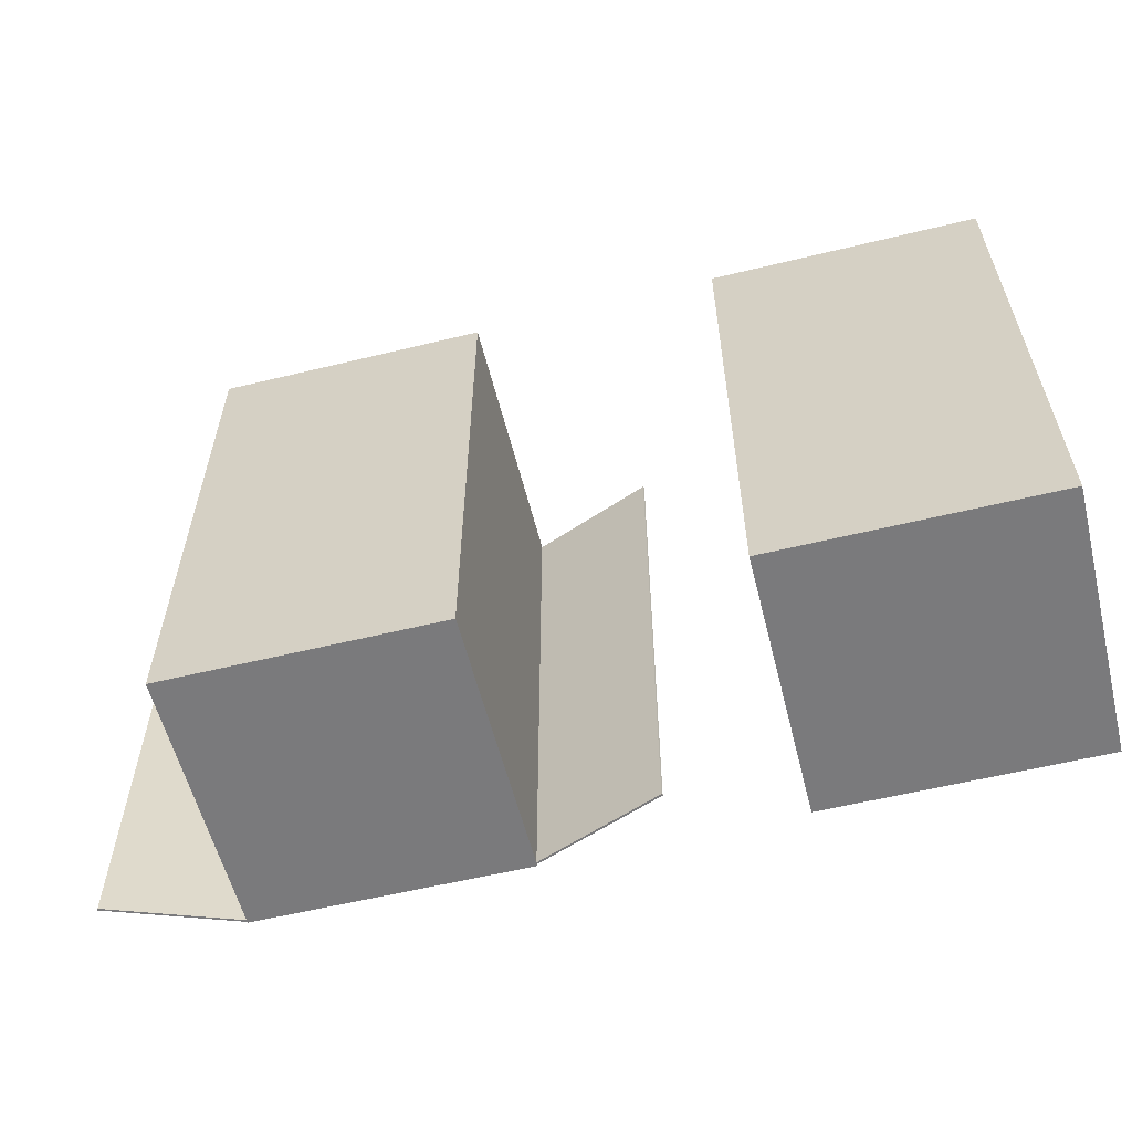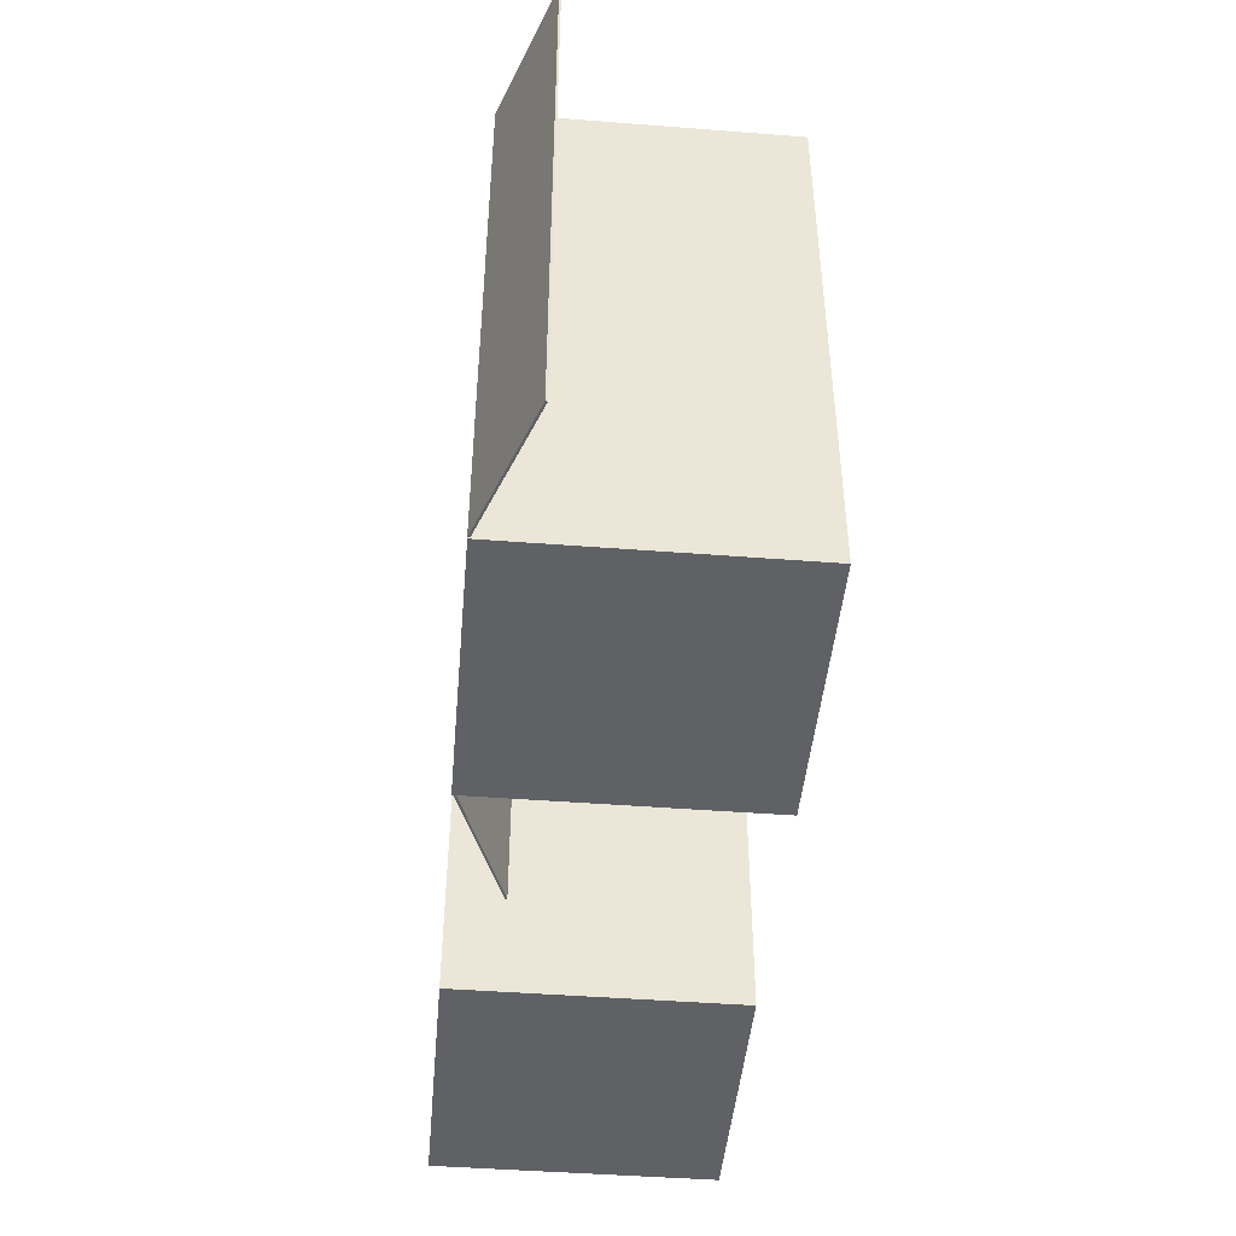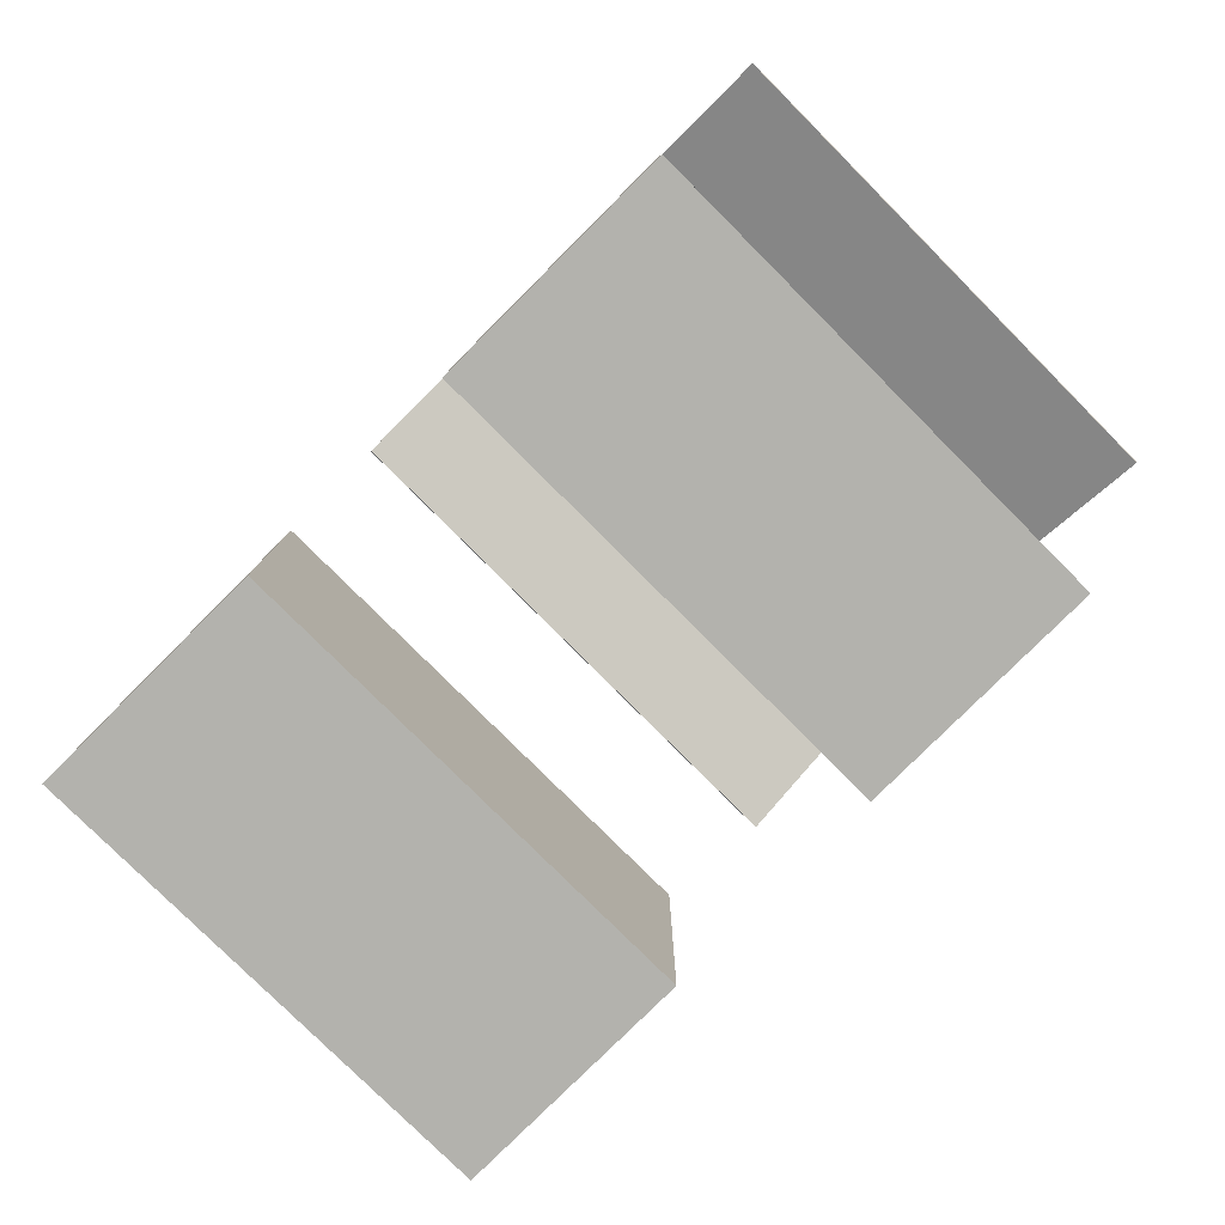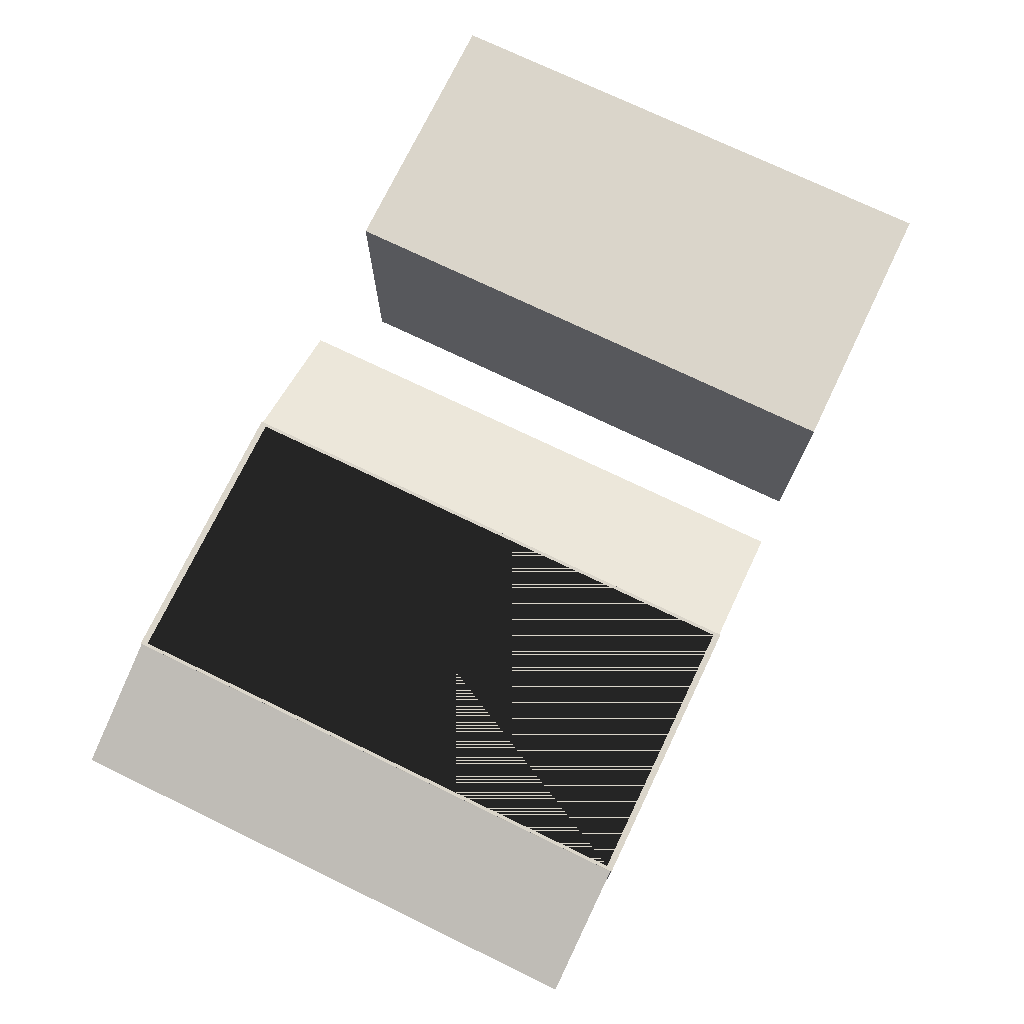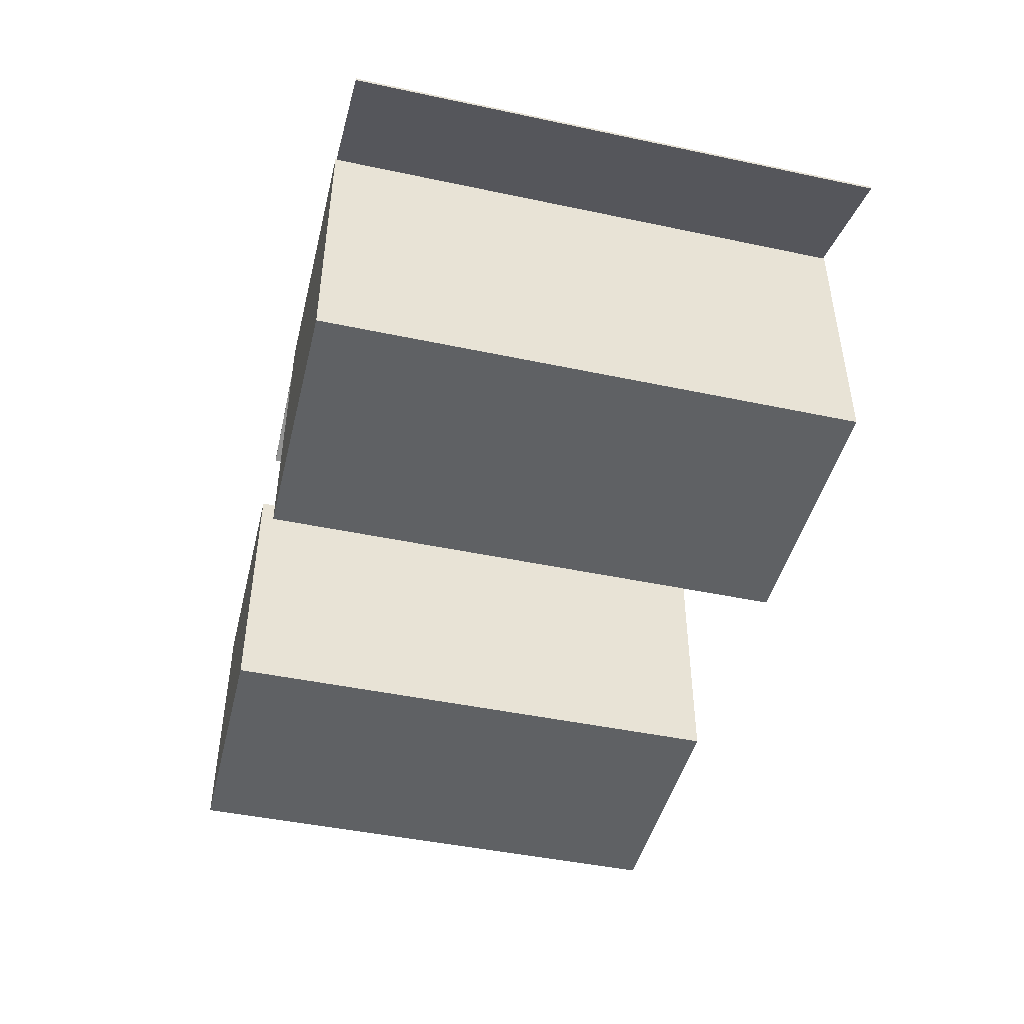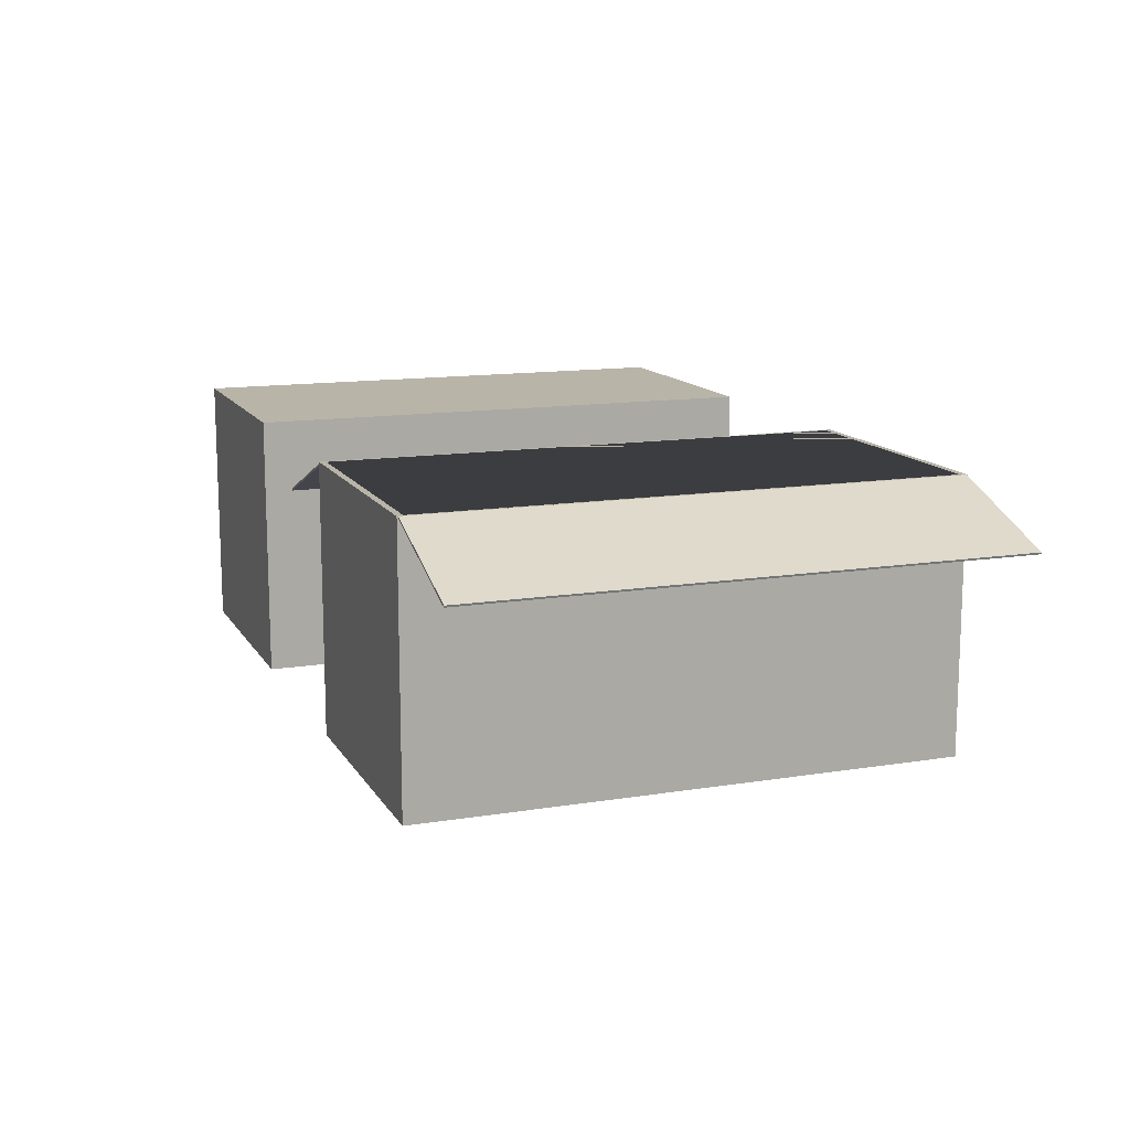
<metadata>
{"format":"obj","ext":"obj","renderer":"f3d","projection":"perspective","resolution":1024,"background":"white","views":[{"elev":-58.2,"azim":14.1,"up":"+Z"},{"elev":-45.7,"azim":-95.1,"up":"+Z"},{"elev":-79.4,"azim":-135.0,"up":"+Y"},{"elev":74.2,"azim":-64.3,"up":"+Y"},{"elev":-45.6,"azim":-103.7,"up":"+Y"},{"elev":13.1,"azim":-110.3,"up":"+Y"}]}
</metadata>
<code>
o Куб
v 0.2556 0.1683 -1.991
v -1.736 0.1683 -1.991
v 0.2556 0.1683 1.991
v -1.736 0.1683 1.991
v 0.2556 2.16 -1.991
v -1.736 2.16 -1.991
v 0.2556 2.16 1.991
v -1.736 2.16 1.991
f 1 3 4 2
f 3 7 8 4
f 7 5 6 8
f 5 1 2 6
f 3 1 5 7
f 8 6 2 4
o Плоскость.001
v -5.545 2.147 1.982
v -5.545 2.147 -1.982
v -6.479 1.809 1.982
v -6.479 1.809 -1.982
v -6.484 1.822 1.982
v -5.55 2.16 1.982
v -5.55 2.16 -1.982
v -6.484 1.822 -1.982
v -3.569 2.141 -1.982
v -3.569 2.141 1.982
v -2.64 1.787 -1.982
v -2.64 1.787 1.982
v -2.635 1.801 -1.982
v -3.563 2.155 -1.982
v -3.563 2.155 1.982
v -2.635 1.801 1.982
v -3.557 0.1683 -1.991
v -3.581 0.1923 -1.944
v -5.549 0.1683 -1.991
v -5.525 0.1923 -1.944
v -3.557 0.1683 1.991
v -3.581 0.1923 1.944
v -5.549 0.1683 1.991
v -5.525 0.1923 1.944
v -3.557 2.16 -1.991
v -5.549 2.16 -1.991
v -3.557 2.16 1.991
v -5.549 2.16 1.991
v -3.581 2.16 1.944
v -5.525 2.16 1.944
v -3.581 2.16 -1.944
v -5.525 2.16 -1.944
f 11 12 10 9
f 13 14 15 16
f 9 10 15 14
f 10 12 16 15
f 11 9 14 13
f 12 11 13 16
f 19 20 18 17
f 21 22 23 24
f 17 18 23 22
f 18 20 24 23
f 19 17 22 21
f 20 19 21 24
f 25 27 31 29
f 29 31 36 35
f 39 33 35 36 34 40 38 37
f 34 33 39 40
f 33 34 27 25
f 29 35 33 25
f 36 31 27 34
f 26 30 32 28
f 38 32 30 37
f 39 26 28 40
f 30 26 39 37
f 28 32 38 40

</code>
